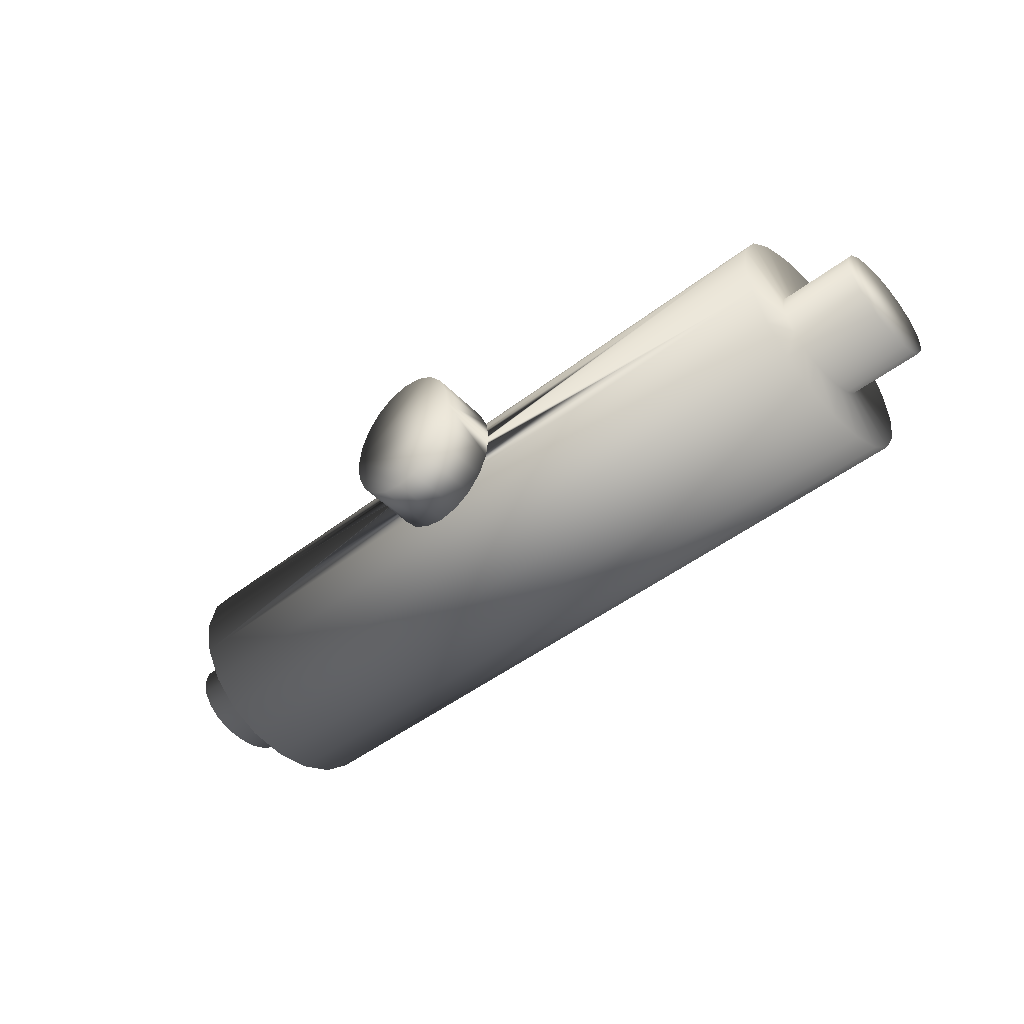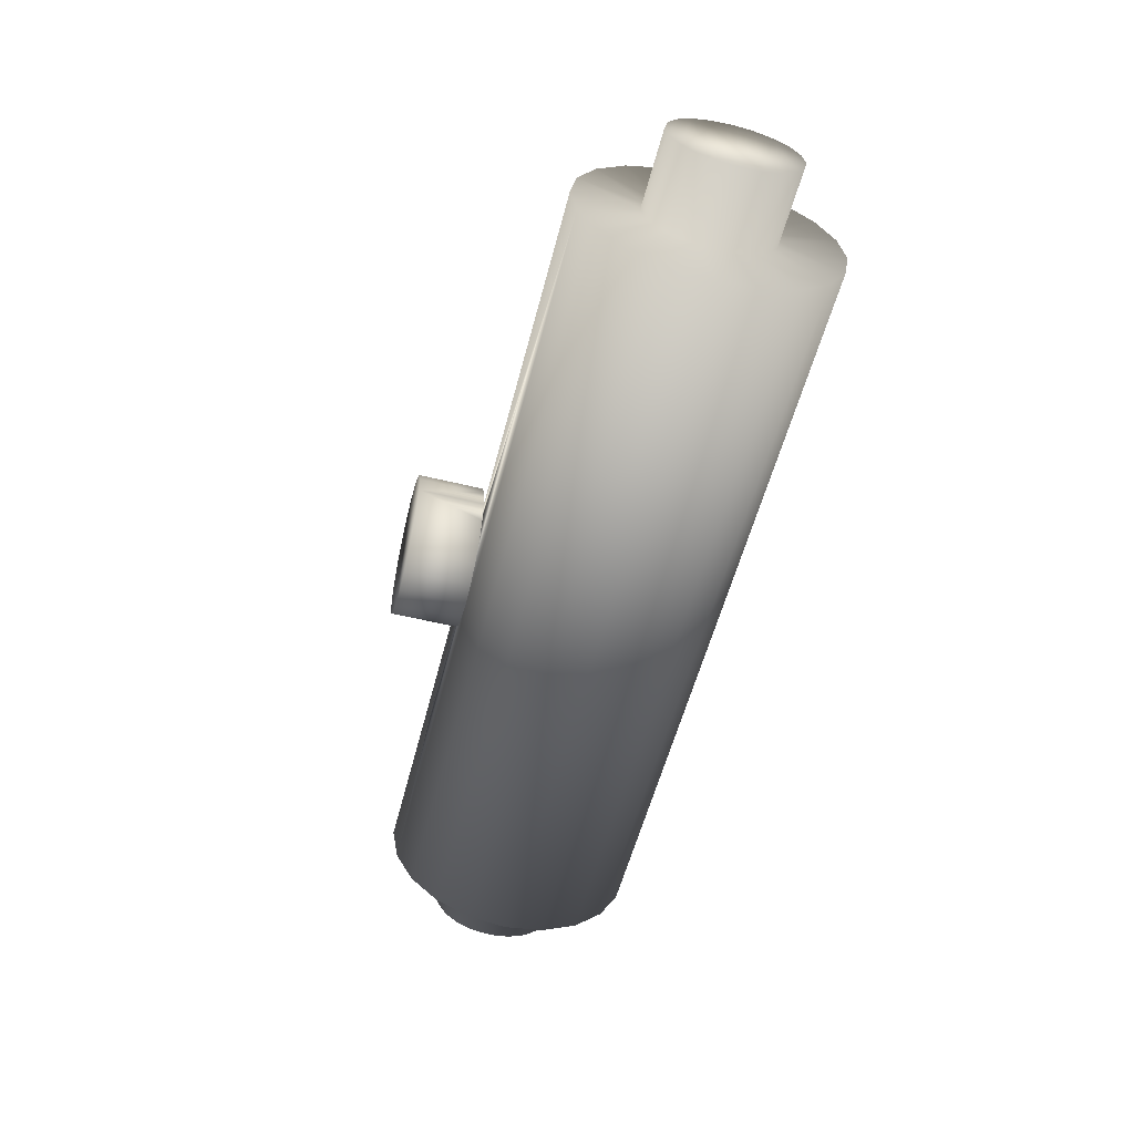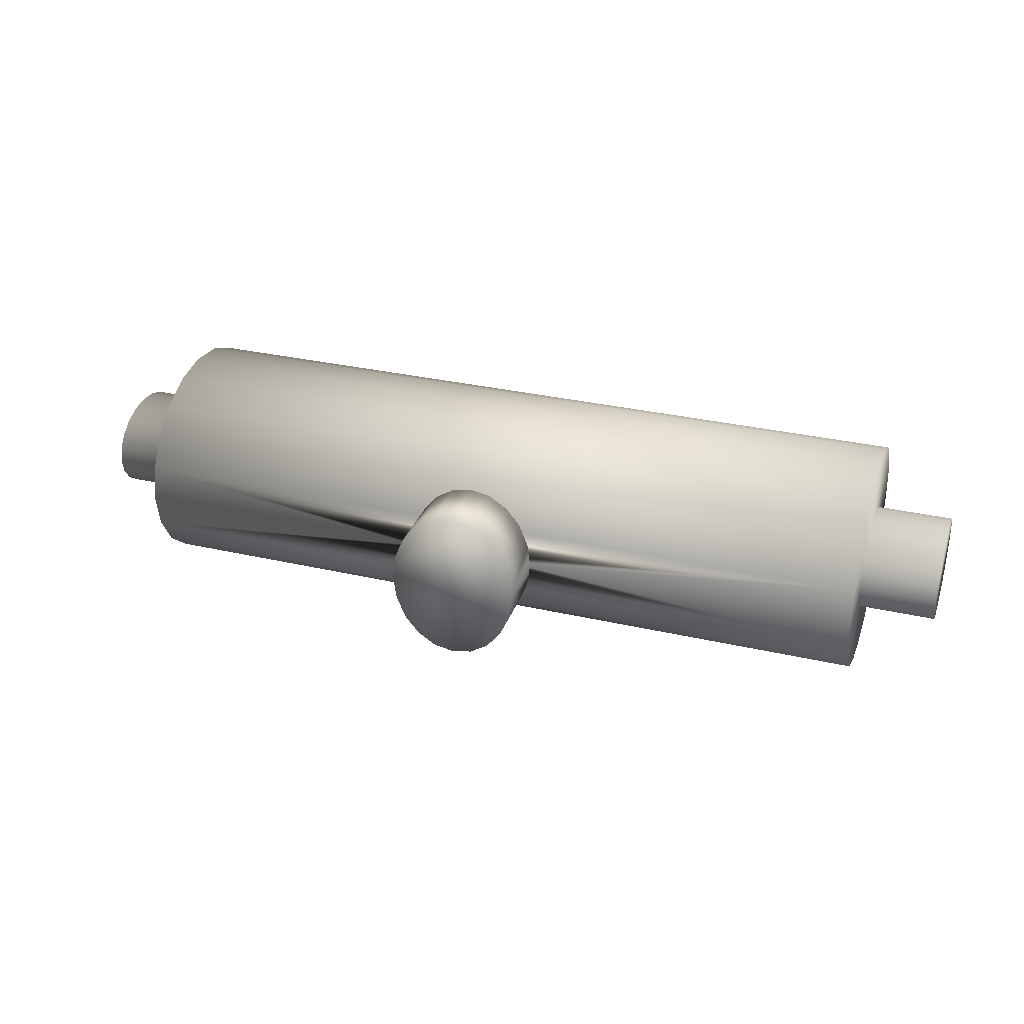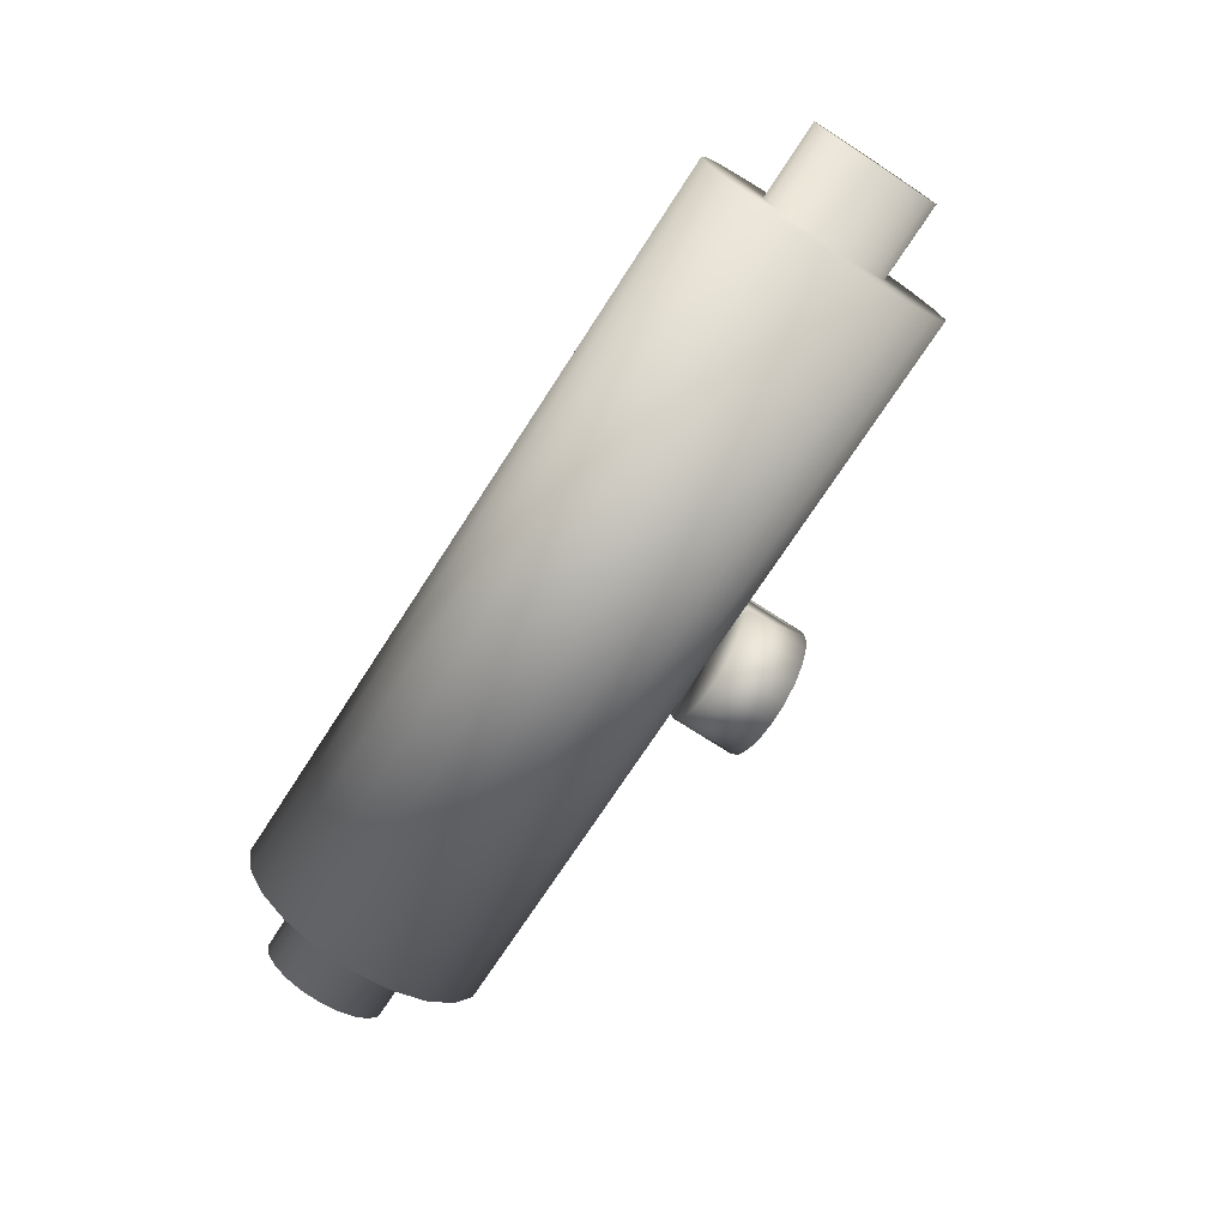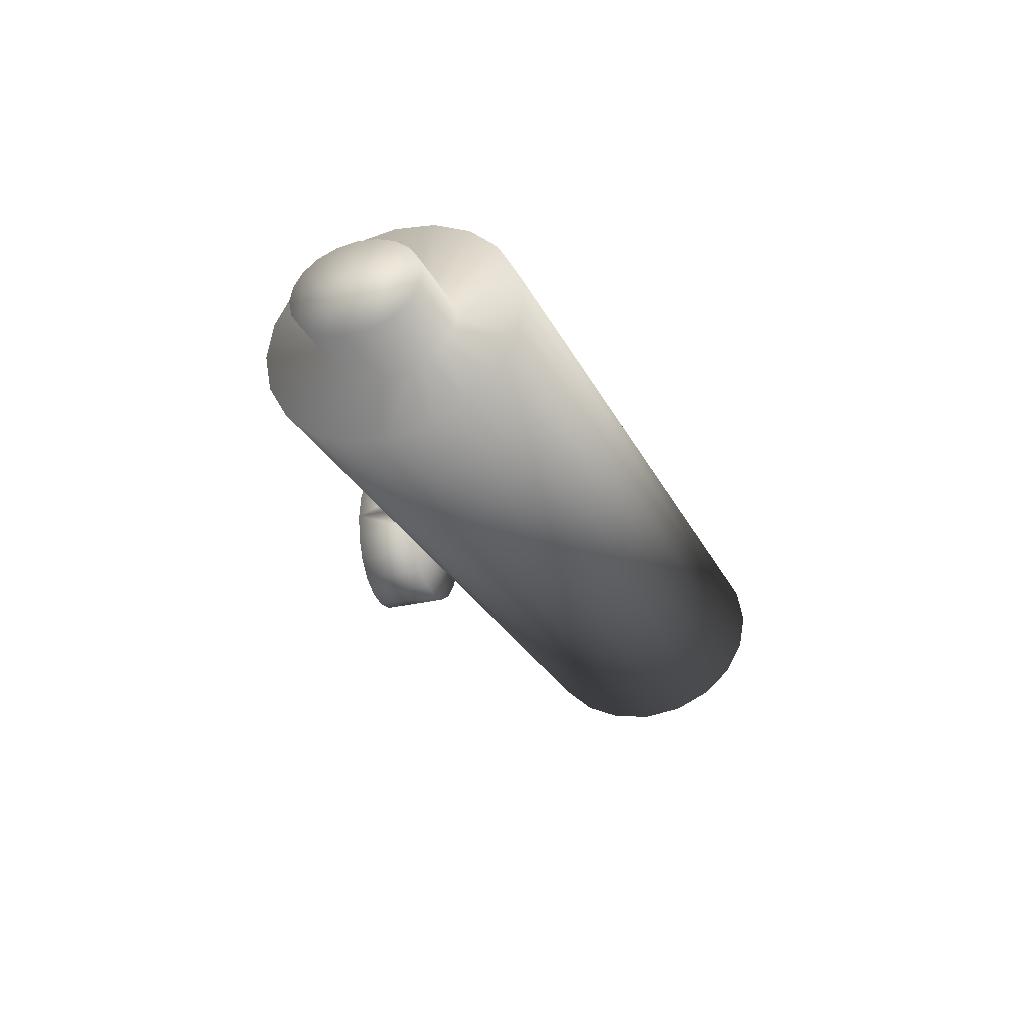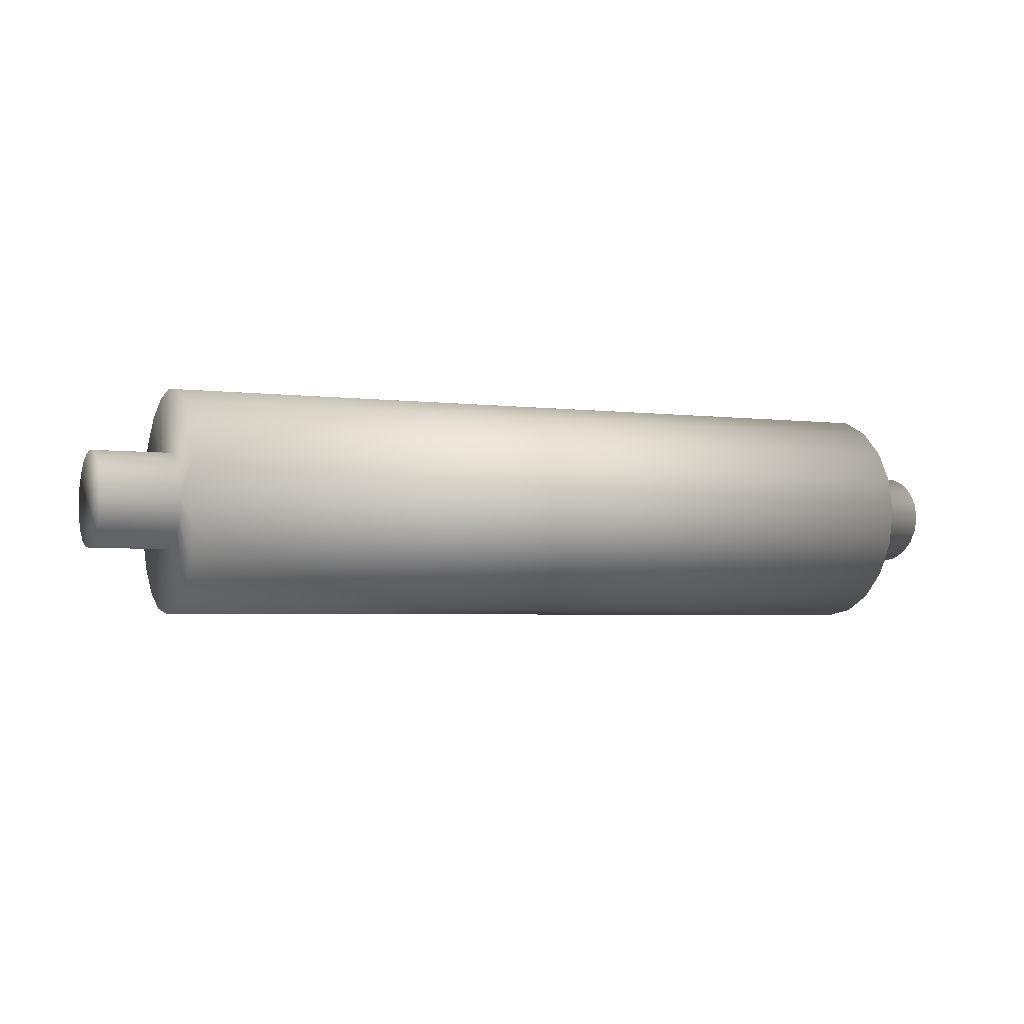
<metadata>
{"format":"obj","ext":"obj","renderer":"f3d","projection":"perspective","resolution":1024,"background":"white","views":[{"elev":-47.0,"azim":-138.8,"up":"+Z"},{"elev":-56.0,"azim":-104.4,"up":"+Z"},{"elev":31.4,"azim":-161.9,"up":"+Z"},{"elev":-72.5,"azim":57.0,"up":"+Z"},{"elev":-26.3,"azim":-68.8,"up":"+Z"},{"elev":-3.6,"azim":-22.6,"up":"+Z"}]}
</metadata>
<code>
o obj_0.008
v 1.263 0.1122 -0.3675
v 1.263 0.2358 -0.3504
v 1.263 0.174 -0.1602
v 0.2652 0.5122 0.1294
v 0.2936 0.5122 0.05984
v 0.2936 0.7122 0.05984
v 0.2652 0.7122 0.1294
v 0.3034 0.5122 -0.01746
v 0.3034 0.7122 -0.01746
v -1.137 -0.1229 -0.3007
v -1.137 -0.005379 -0.1389
v -1.137 -0.01138 -0.3504
v -1.137 0.05042 -0.1602
v -1.137 0.1122 -0.3675
v 1.263 0.274 -0.1057
v 1.263 0.4358 -0.2232
v 1.263 0.3024 -0.06386
v 0.2936 0.5122 -0.09476
v -1.377 0.3122 -0.01746
v -1.377 0.3024 -0.06386
v -1.377 0.3024 0.02894
v -1.377 0.274 0.07074
v -1.377 0.274 -0.1057
v -1.377 0.2298 0.1039
v -1.377 0.2298 -0.1389
v -1.377 0.174 -0.1602
v -1.377 0.174 0.1252
v -1.137 -0.005379 0.1039
v -1.137 -0.04958 0.07074
v -1.137 -0.1229 0.2657
v -1.137 -0.2114 0.1882
v 1.263 0.3122 -0.01746
v 1.263 0.4926 -0.1257
v -1.377 0.1122 -0.1675
v -1.377 0.1122 0.1325
v -1.377 0.05042 -0.1602
v -1.377 -0.005379 -0.1389
v -1.377 -0.005379 0.1039
v -1.377 -0.04958 -0.1057
v -1.377 -0.07798 -0.06386
v -1.377 -0.04958 0.07074
v -1.377 -0.08778 -0.01746
v -1.377 -0.07798 0.02894
v -1.377 0.05042 0.1252
v -1.137 0.2298 -0.1389
v -1.137 0.174 -0.1602
v -1.137 -0.08778 -0.01746
v -1.137 -0.2682 0.09074
v -1.137 -0.07798 0.02894
v -1.137 0.274 -0.1057
v -1.137 0.3024 -0.06386
v -1.137 0.3122 -0.01746
v -1.137 0.3024 0.02894
v 1.263 0.3473 0.2657
v 1.263 0.2358 0.3154
v 1.263 0.2298 0.1039
v -1.137 -0.04958 -0.1057
v -1.137 -0.2114 -0.2232
v -1.137 0.274 0.07074
v -1.137 0.2298 0.1039
v -1.137 0.174 0.1252
v 1.263 -0.01138 0.3154
v 1.263 -0.1229 0.2657
v 1.263 -0.005379 0.1039
v 1.263 -0.2114 0.1882
v 1.263 -0.04958 0.07074
v -1.137 0.1122 0.1325
v -1.137 0.1122 -0.1675
v -1.137 0.05042 0.1252
v 0.2157 0.5122 -0.01746
v 1.263 0.4926 0.09074
v 1.263 -0.2682 -0.1257
v 1.263 -0.08778 -0.01746
v 1.263 -0.2878 -0.01746
v 1.263 -0.2114 -0.2232
v 1.263 -0.07798 -0.06386
v 1.263 -0.1229 -0.3007
v 1.263 -0.04958 -0.1057
v 1.263 -0.2682 0.09074
v 1.263 -0.07798 0.02894
v -1.137 0.4926 -0.1257
v -1.137 0.4358 -0.2232
v 1.263 0.1122 -0.1675
v 1.263 0.05042 -0.1602
v 1.263 -0.01138 -0.3504
v 1.263 -0.005379 -0.1389
v 1.503 0.3122 -0.01746
v 1.503 0.3024 0.02894
v 1.503 0.3024 -0.06386
v 1.503 0.274 -0.1057
v 1.503 0.274 0.07074
v 1.503 0.2298 0.1039
v 1.503 0.2298 -0.1389
v 1.503 0.174 -0.1602
v 1.503 0.174 0.1252
v 1.503 0.1122 -0.1675
v -1.137 -0.07798 -0.06386
v 1.263 0.1122 0.3325
v 1.263 0.174 0.1252
v 1.263 0.05042 0.1252
v 1.503 0.1122 0.1325
v 1.503 0.05042 0.1252
v 1.503 -0.005379 0.1039
v 1.503 0.05042 -0.1602
v 1.503 -0.04958 0.07074
v 1.503 -0.04958 -0.1057
v 1.503 -0.07798 0.02894
v 1.503 -0.08778 -0.01746
v 1.503 -0.07798 -0.06386
v 1.503 -0.005379 -0.1389
v 1.263 0.2298 -0.1389
v -1.137 0.1122 0.3325
v -1.137 -0.01138 0.3154
v 1.263 0.3024 0.02894
v -1.137 0.4358 0.1882
v -1.137 0.3473 0.2657
v -1.137 0.2358 0.3154
v 1.263 0.274 0.07074
v -1.137 0.2358 -0.3504
v -1.137 0.3473 -0.3007
v 1.263 0.1122 0.1325
v -1.137 0.5122 -0.01746
v -1.137 0.4926 0.09074
v 1.263 0.3473 -0.3007
v -0.01417 0.7122 -0.2198
v 0.04151 0.7122 -0.2553
v -0.05849 0.7122 -0.1644
v -0.08689 0.7122 -0.09476
v 0.1033 0.7122 -0.2675
v 0.2936 0.7122 -0.09476
v 0.2652 0.7122 -0.1644
v 0.2209 0.7122 -0.2198
v 0.1652 0.7122 -0.2553
v -0.09665 0.7122 -0.01746
v -0.08689 0.7122 0.05984
v -0.05849 0.7122 0.1294
v -0.01417 0.7122 0.1848
v 0.04151 0.7122 0.2203
v 0.1033 0.7122 0.2325
v 0.1652 0.7122 0.2203
v 0.2209 0.7122 0.1848
v -0.08689 0.5122 -0.09476
v -0.09665 0.5122 -0.01746
v 0.2652 0.5122 -0.1644
v -0.08689 0.5122 0.05984
v 0.2209 0.5122 -0.2198
v -0.05849 0.5122 0.1294
v 0.1652 0.5122 -0.2553
v -0.01417 0.5122 0.1848
v 0.1033 0.5122 -0.2675
v 1.263 0.4358 0.1882
v 0.04151 0.5122 0.2203
v 0.04151 0.5122 -0.2553
v 0.1033 0.5122 0.2325
v -0.01417 0.5122 -0.2198
v -0.05849 0.5122 -0.1644
v 1.263 0.5122 -0.01746
v 0.2209 0.5122 0.1848
v -1.137 -0.2878 -0.01746
v -1.137 -0.2682 -0.1257
v 0.1652 0.5122 0.2203
f 1 2 3
f 4 5 6
f 4 6 7
f 5 8 9
f 5 9 6
f 10 11 12
f 11 13 12
f 14 12 13
f 15 16 17
f 9 8 18
f 19 20 21
f 22 21 20
f 20 23 22
f 24 22 23
f 23 25 24
f 25 26 24
f 27 24 26
f 28 29 30
f 31 30 29
f 32 17 33
f 34 35 26
f 27 26 35
f 35 34 36
f 37 38 36
f 39 38 37
f 40 41 39
f 42 43 40
f 41 40 43
f 38 39 41
f 44 36 38
f 35 36 44
f 25 45 46
f 25 46 26
f 47 48 49
f 29 49 31
f 23 50 45
f 23 45 25
f 23 20 51
f 23 51 50
f 20 19 52
f 20 52 51
f 19 21 53
f 19 53 52
f 54 55 56
f 11 10 57
f 10 58 57
f 21 22 59
f 21 59 53
f 22 24 60
f 22 60 59
f 24 27 61
f 24 61 60
f 62 63 64
f 65 66 63
f 27 67 61
f 13 68 14
f 67 35 44
f 67 44 69
f 70 71 8
f 68 46 14
f 44 38 28
f 44 28 69
f 72 73 74
f 75 76 72
f 77 78 75
f 79 74 73
f 79 73 80
f 79 80 65
f 38 41 29
f 38 29 28
f 8 33 70
f 81 70 33
f 41 43 49
f 41 49 29
f 82 81 33
f 43 42 47
f 43 47 49
f 3 83 1
f 83 84 1
f 85 1 84
f 84 86 85
f 77 86 78
f 87 88 89
f 90 89 88
f 88 91 90
f 91 92 90
f 93 90 92
f 94 93 92
f 92 95 94
f 96 94 95
f 40 97 47
f 40 47 42
f 55 98 99
f 100 62 64
f 39 57 97
f 39 97 40
f 37 11 57
f 37 57 39
f 96 95 101
f 96 101 102
f 103 104 102
f 105 106 103
f 107 106 105
f 108 109 107
f 106 107 109
f 110 103 106
f 104 103 110
f 96 102 104
f 36 13 11
f 36 11 37
f 64 63 66
f 66 65 80
f 96 3 94
f 34 68 13
f 34 13 36
f 111 93 94
f 111 94 3
f 46 68 34
f 46 34 26
f 15 90 93
f 15 93 111
f 27 35 67
f 15 17 89
f 15 89 90
f 73 72 76
f 76 75 78
f 98 112 113
f 17 32 87
f 17 87 89
f 32 114 88
f 32 88 87
f 115 59 116
f 117 61 112
f 114 118 91
f 114 91 88
f 118 56 92
f 118 92 91
f 77 85 86
f 14 46 119
f 119 45 120
f 56 99 95
f 56 95 92
f 101 121 100
f 101 100 102
f 81 82 51
f 120 50 82
f 51 52 81
f 122 81 52
f 123 122 52
f 52 53 123
f 115 123 53
f 100 64 103
f 100 103 102
f 46 45 119
f 64 66 105
f 64 105 103
f 50 120 45
f 120 82 124
f 125 9 126
f 127 9 125
f 128 9 127
f 129 126 9
f 129 9 130
f 129 130 131
f 129 131 132
f 129 132 133
f 66 80 107
f 66 107 105
f 51 82 50
f 124 2 120
f 80 73 108
f 80 108 107
f 76 109 108
f 76 108 73
f 78 106 109
f 78 109 76
f 128 134 9
f 9 134 135
f 9 135 136
f 9 136 137
f 9 137 138
f 9 138 139
f 9 139 140
f 9 140 141
f 9 141 7
f 9 7 6
f 112 98 117
f 53 59 115
f 60 116 59
f 86 110 106
f 86 106 78
f 142 143 134
f 142 134 128
f 18 130 9
f 2 1 119
f 84 104 110
f 84 110 86
f 18 144 131
f 18 131 130
f 134 143 145
f 134 145 135
f 83 96 104
f 83 104 84
f 144 146 132
f 144 132 131
f 61 117 60
f 96 83 3
f 136 135 147
f 145 147 135
f 146 148 133
f 146 133 132
f 101 95 121
f 99 121 95
f 147 149 137
f 147 137 136
f 67 112 61
f 148 150 129
f 148 129 133
f 121 99 98
f 100 121 98
f 98 62 100
f 99 56 55
f 56 118 54
f 151 54 118
f 152 138 137
f 152 137 149
f 150 153 126
f 150 126 129
f 16 15 124
f 15 111 124
f 33 17 16
f 2 124 111
f 111 3 2
f 154 139 138
f 154 138 152
f 69 28 113
f 113 112 69
f 67 69 112
f 116 60 117
f 30 113 28
f 153 155 125
f 153 125 126
f 14 1 12
f 77 75 10
f 155 156 127
f 155 127 125
f 71 151 114
f 114 32 71
f 118 114 151
f 157 71 32
f 33 157 32
f 158 70 4
f 77 10 12
f 156 142 128
f 156 128 127
f 58 10 75
f 5 4 70
f 48 47 159
f 160 159 47
f 47 97 160
f 31 49 48
f 58 160 97
f 97 57 58
f 160 58 72
f 75 72 58
f 139 154 161
f 139 161 140
f 8 5 70
f 141 140 158
f 161 158 140
f 158 4 7
f 158 7 141
f 160 72 159
f 74 159 72
f 74 79 159
f 31 65 30
f 63 30 65
f 8 70 18
f 65 31 48
f 63 113 30
f 144 18 70
f 146 144 70
f 154 70 161
f 152 70 154
f 149 70 152
f 113 63 62
f 98 113 62
f 147 70 149
f 158 161 70
f 55 117 98
f 71 123 115
f 145 70 147
f 117 55 116
f 54 116 55
f 71 70 123
f 54 115 116
f 145 143 70
f 122 123 143
f 143 123 70
f 156 155 70
f 155 153 70
f 153 150 70
f 150 148 70
f 146 70 148
f 143 81 122
f 81 143 70
f 143 142 70
f 142 156 70
f 119 120 2
f 14 119 1
f 115 54 151
f 71 115 151
f 8 71 157
f 157 33 8
f 16 82 33
f 16 124 82
f 12 1 85
f 85 77 12
f 48 159 79
f 48 79 65

</code>
